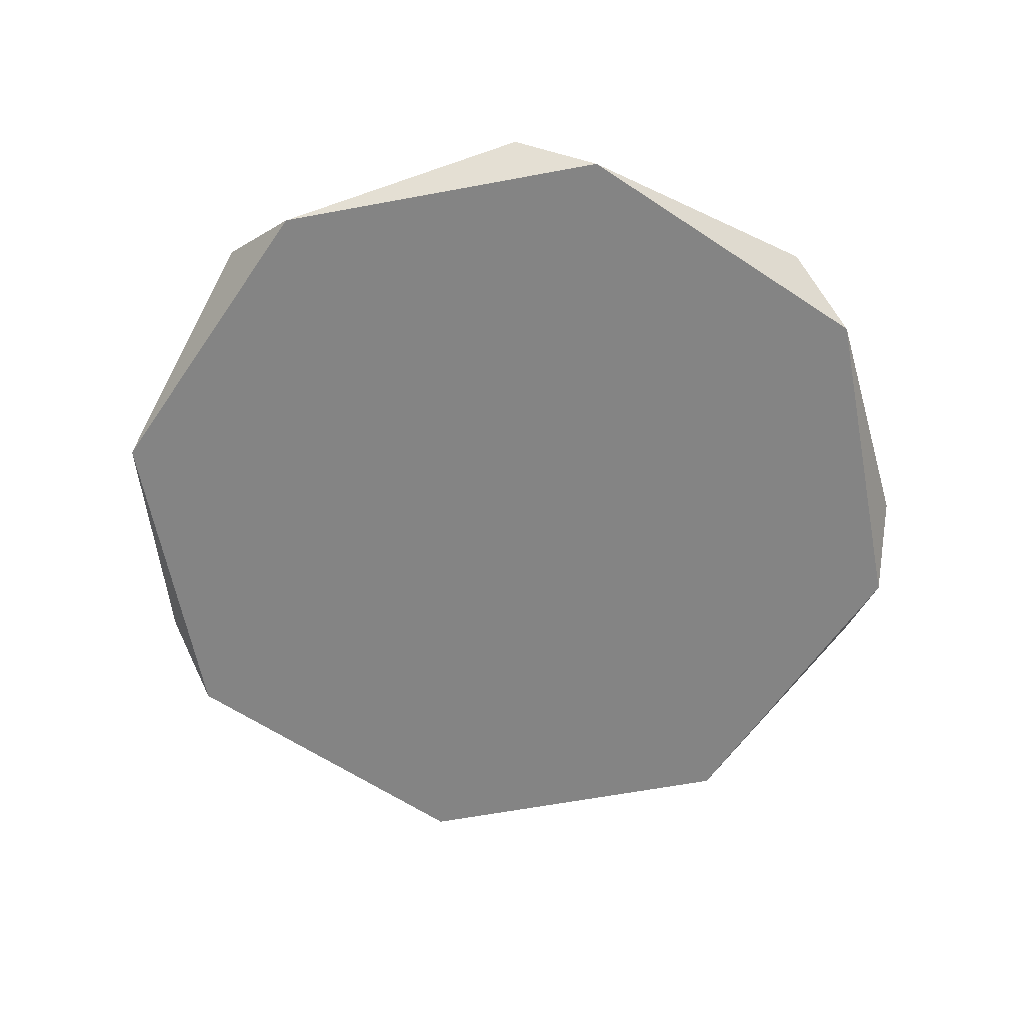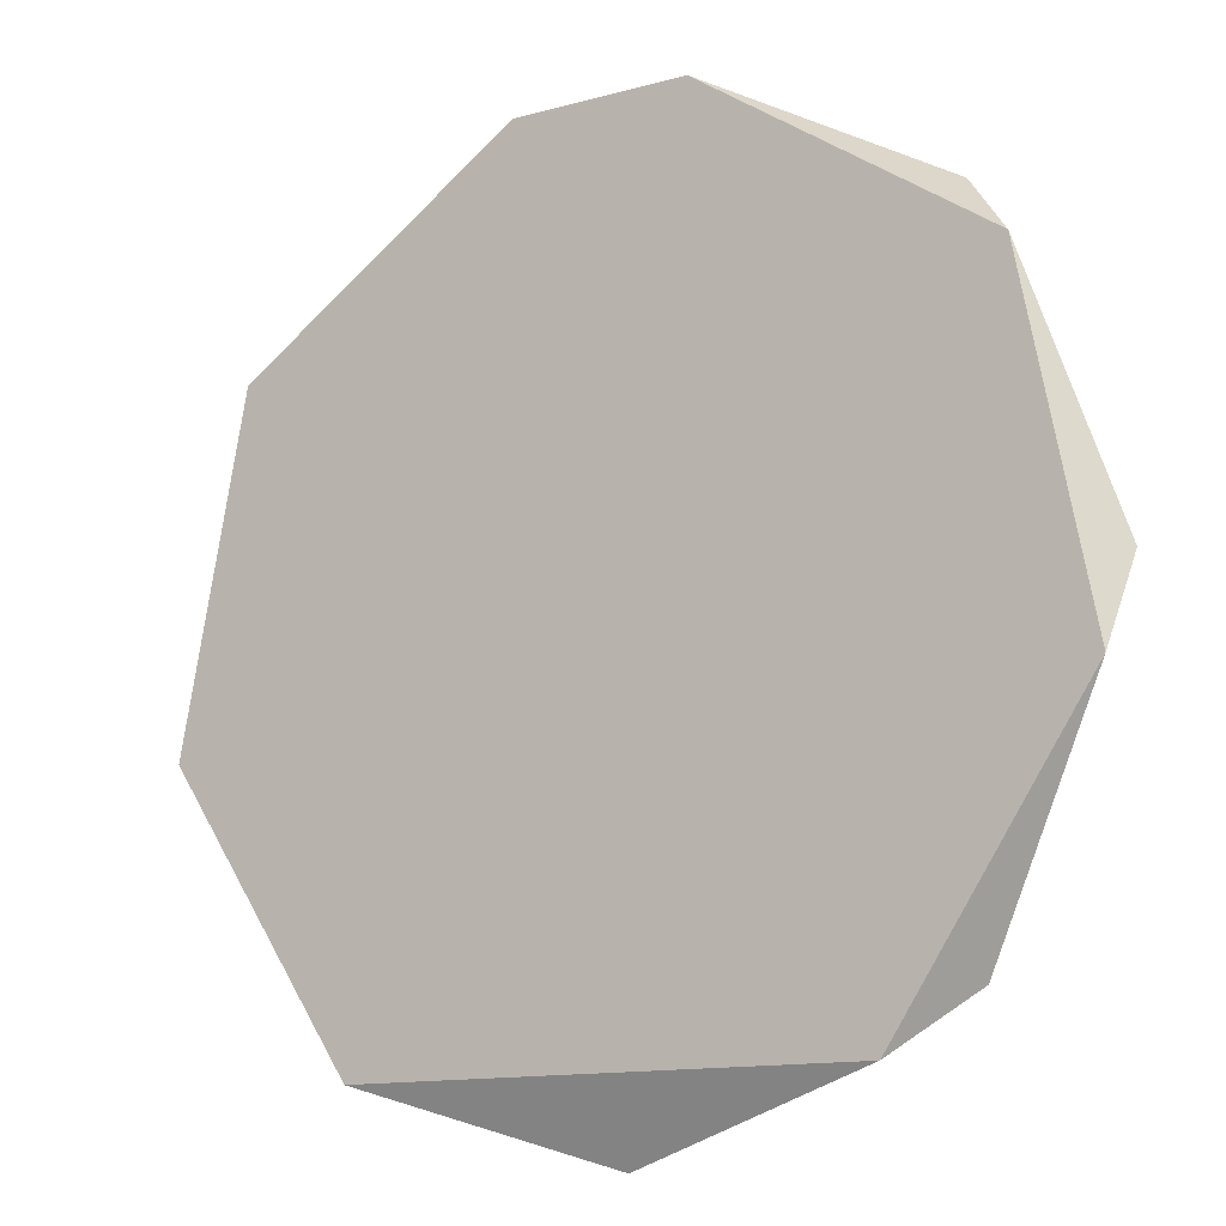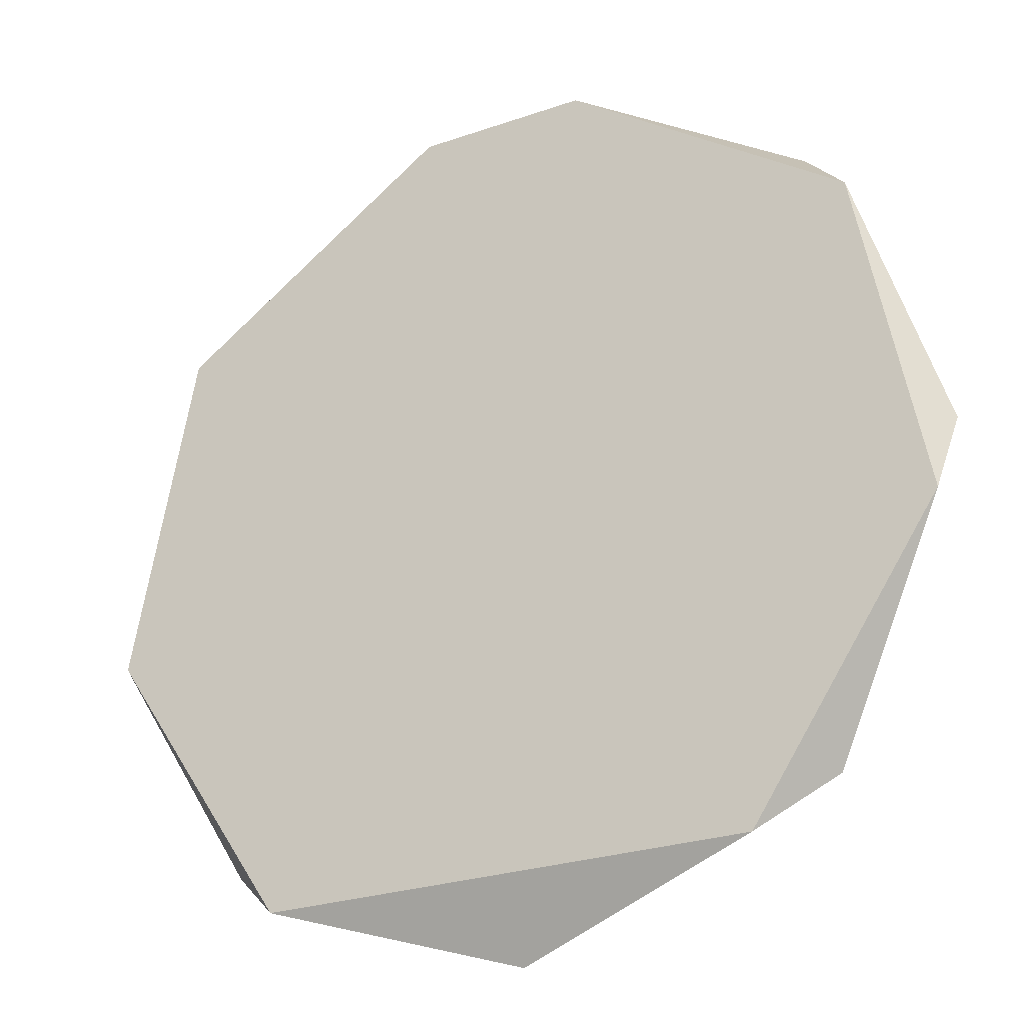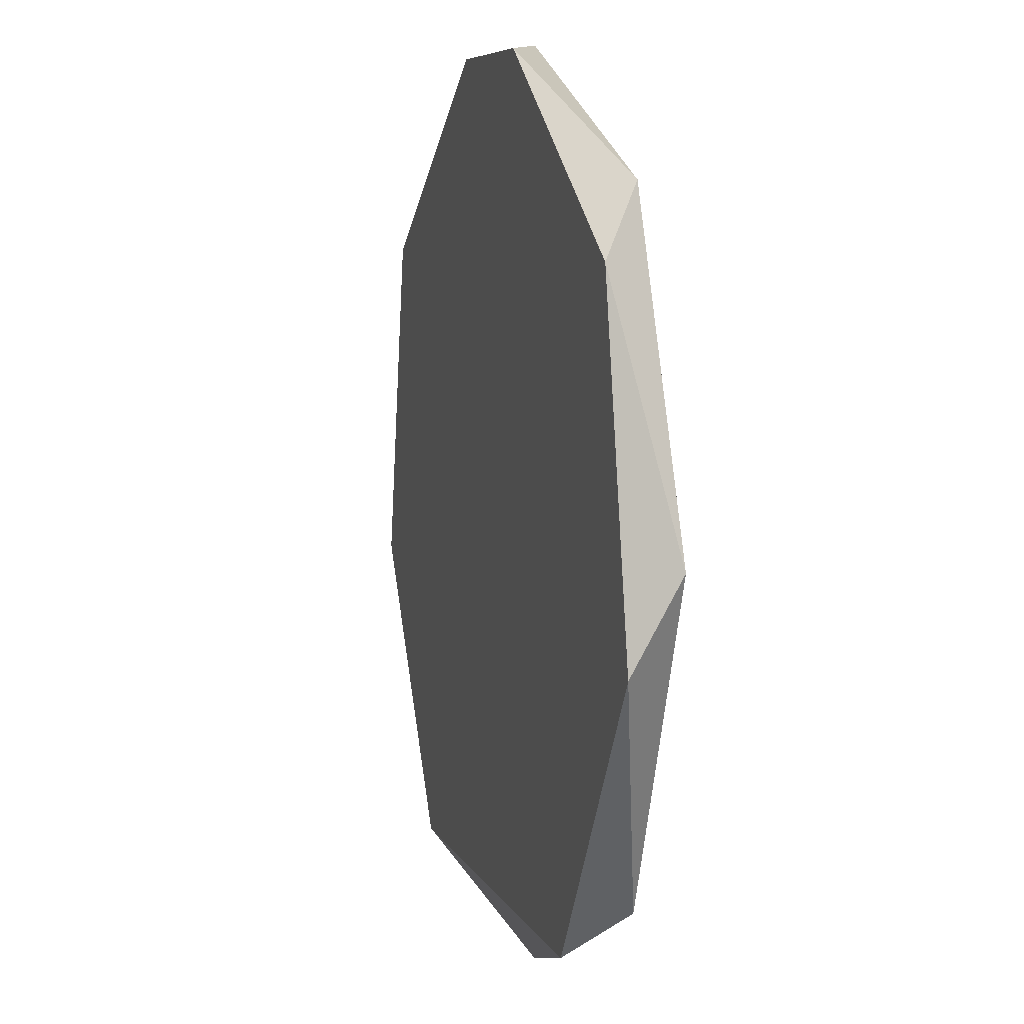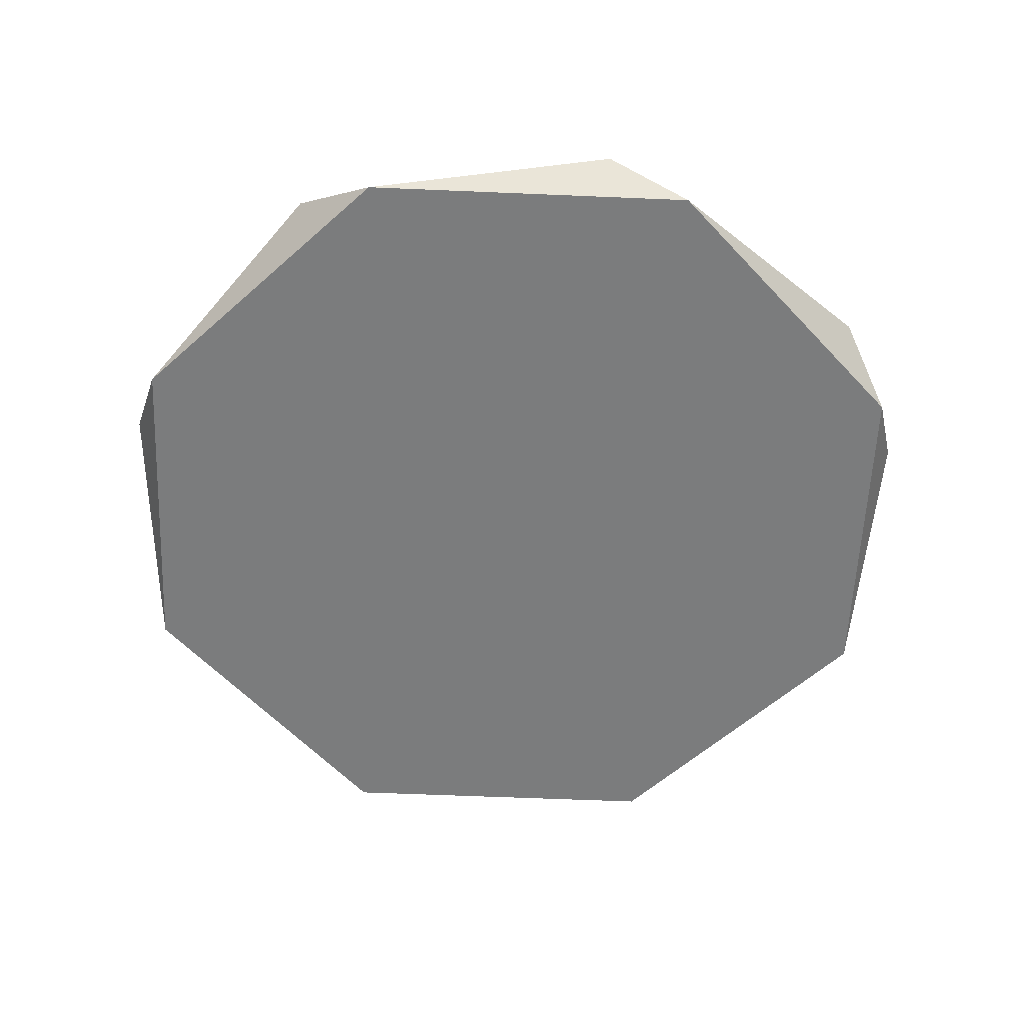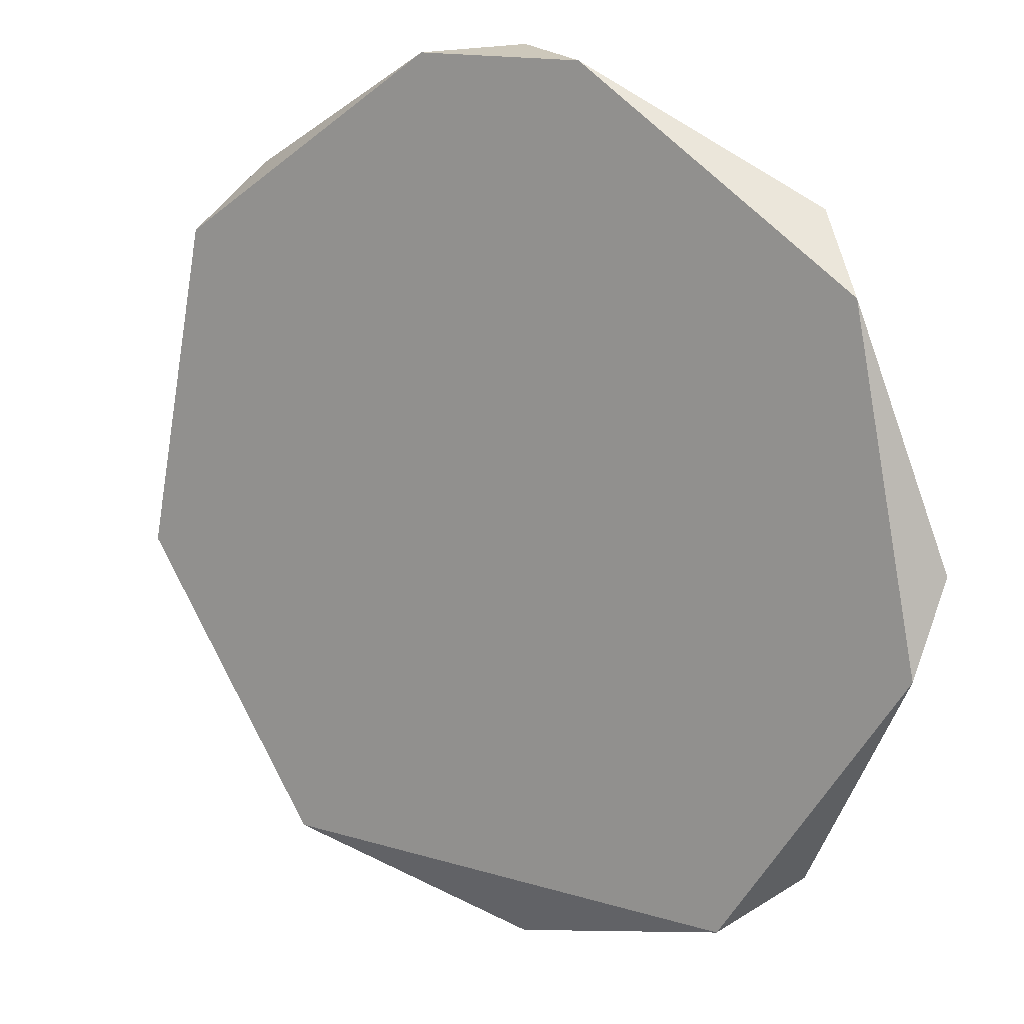
<metadata>
{"format":"obj","ext":"obj","renderer":"f3d","projection":"perspective","resolution":1024,"background":"white","views":[{"elev":-61.3,"azim":-101.7,"up":"+Y"},{"elev":-12.7,"azim":-147.1,"up":"+Z"},{"elev":-25.7,"azim":-150.9,"up":"+Z"},{"elev":6.7,"azim":-105.3,"up":"+Z"},{"elev":-58.6,"azim":-70.0,"up":"+Y"},{"elev":14.6,"azim":-146.4,"up":"+Z"}]}
</metadata>
<code>
o GarnishTortilla
v 0 0.000298 -0.04681
v 0.02778 0.005382 -0.03839
v 0.03535 0.000298 -0.03217
v 0.04904 0.005382 -0.006568
v 0.05 0.000298 0.003186
v 0.04157 0.005382 0.03096
v 0.03535 0.000298 0.03854
v 0.009755 0.005382 0.05223
v 0 0.000298 0.05319
v -0.009754 0.005382 0.05223
v -0.03535 0.000298 0.03854
v -0.04157 0.005382 0.03096
v -0.05 0.000298 0.003186
v -0.04904 0.005382 -0.006568
v -0.03535 0.000298 -0.03217
v -0.02778 0.005382 -0.03839
f 1 16 2
f 2 4 3
f 4 5 3
f 4 6 5
f 6 7 5
f 16 14 12 10 8 6 4 2
f 6 8 7
f 8 9 7
f 8 10 9
f 9 10 11
f 11 10 12
f 11 12 13
f 13 12 14
f 13 14 15
f 15 14 16
f 1 3 5 7 9 11 13 15
f 1 15 16
f 1 2 3

</code>
